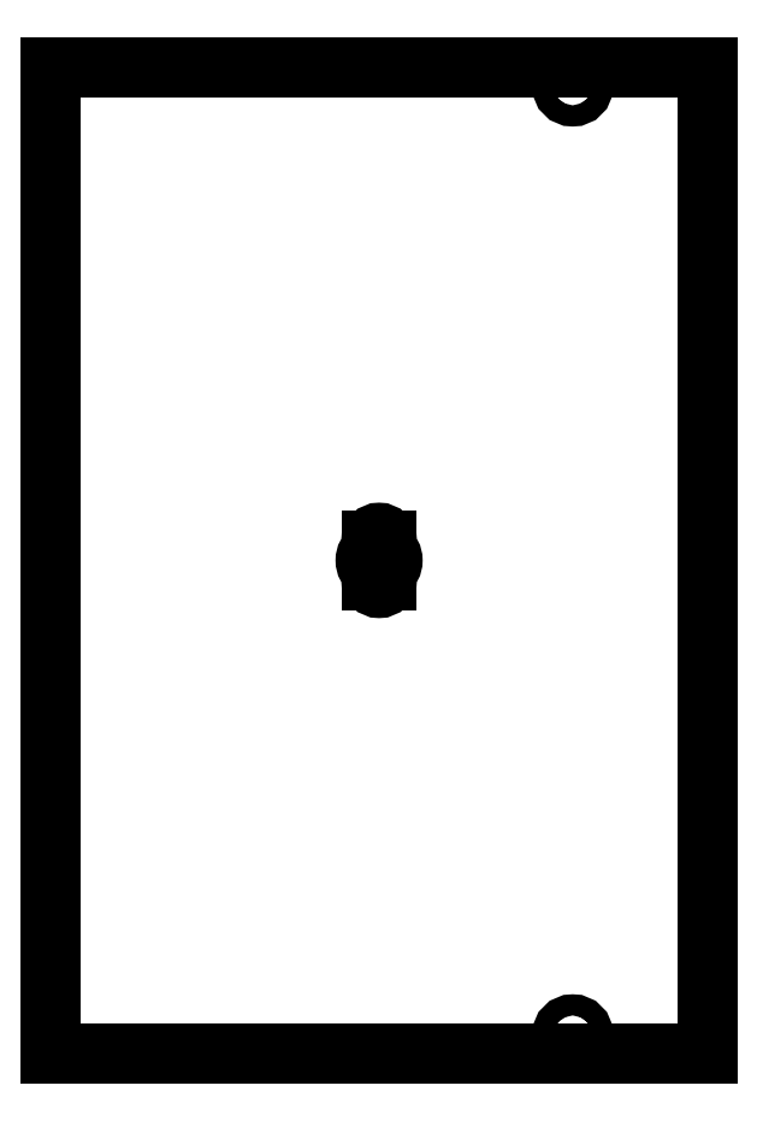
<metadata>
{"format":"dxf","ext":"dxf","renderer":"ezdxf+matplotlib","layout":"modelspace","background":"white","min_lineweight":24,"dpi":150}
</metadata>
<code>
0
SECTION
2
ENTITIES
0
LINE
8
Sichtbar (ISO)
10
97.86
20
96.27
11
97.86
21
97.64
0
LINE
8
Sichtbar (ISO)
10
97.86
20
101.1
11
97.86
21
102.5
0
ARC
8
Sichtbar (ISO)
10
99.06
20
96.27
40
1.2
50
180
51
0
0
LINE
8
Sichtbar (ISO)
10
100.3
20
97.64
11
100.3
21
96.27
0
LINE
8
Sichtbar (ISO)
10
100.3
20
102.5
11
100.3
21
101.1
0
ARC
8
Sichtbar (ISO)
10
99.06
20
102.5
40
1.2
50
0
51
180
0
ARC
8
Sichtbar (ISO)
10
99.06
20
99.37
40
2.1
50
304.8
51
55.15
0
ARC
8
Sichtbar (ISO)
10
99.06
20
99.37
40
2.1
50
124.8
51
235.2
0
CIRCLE
8
Sichtbar (ISO)
10
129.3
20
173.4
40
1.65
0
CIRCLE
8
Sichtbar (ISO)
10
129.3
20
25.37
40
1.65
0
LINE
8
Skizziergeometrie (ISO)
10
47.86
20
176.3
11
150.3
21
176.3
0
LINE
8
Skizziergeometrie (ISO)
10
150.3
20
176.3
11
150.3
21
22.47
0
LINE
8
Skizziergeometrie (ISO)
10
150.3
20
22.47
11
47.86
21
22.47
0
LINE
8
Skizziergeometrie (ISO)
10
47.86
20
22.47
11
47.86
21
176.3
0
HATCH
8
Schraffur (ISO)
10
0
20
0
30
0
210
0
220
0
230
1
2
ANSI31
70
    0
71
    0
91
    2
92
    0
93
    1
72
    2
10
129.3
20
25.37
40
1.65
50
0
51
360
73
    1
97
    0
92
    0
93
    1
72
    2
10
129.3
20
25.37
40
3.5
50
0
51
360
73
    1
97
    0
75
    0
76
    1
52
-90
41
6.35
77
    0
78
    0
98
    0
0
ENDSEC
0
EOF

</code>
